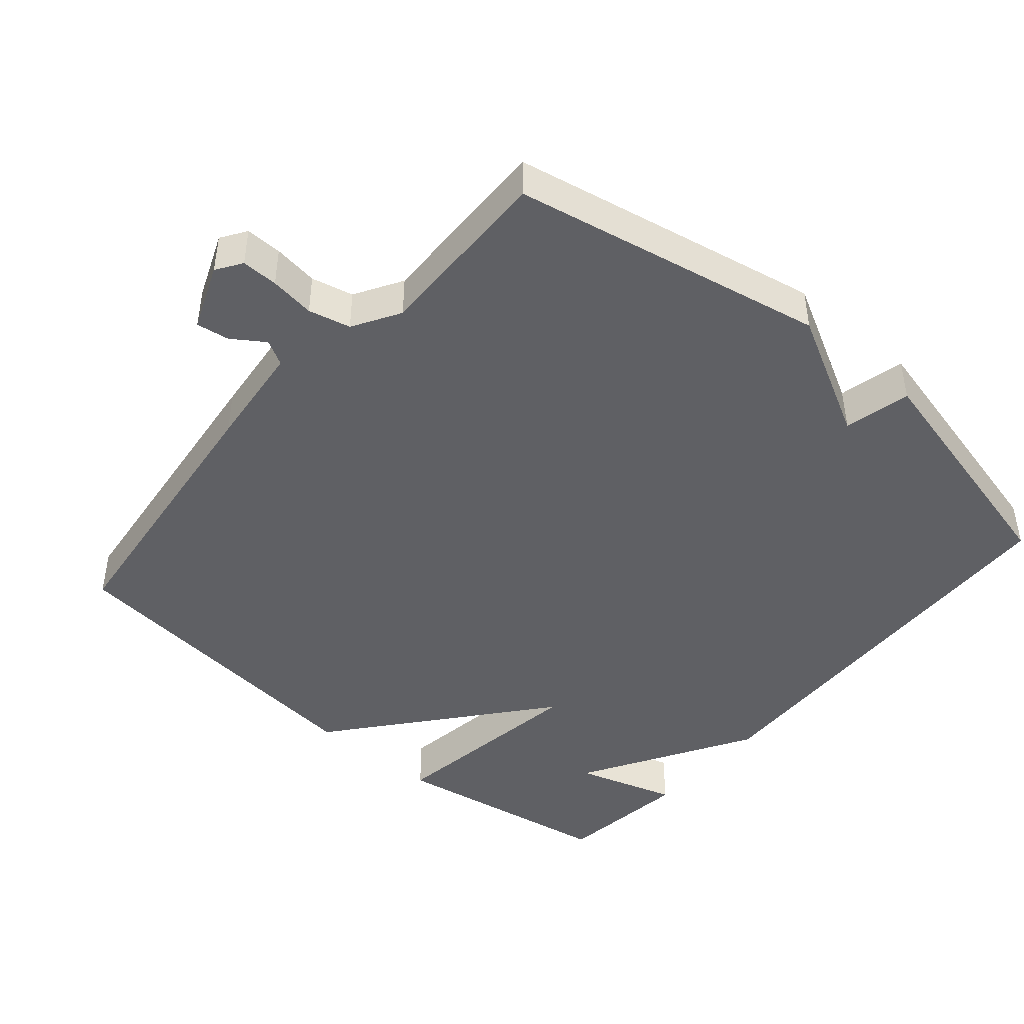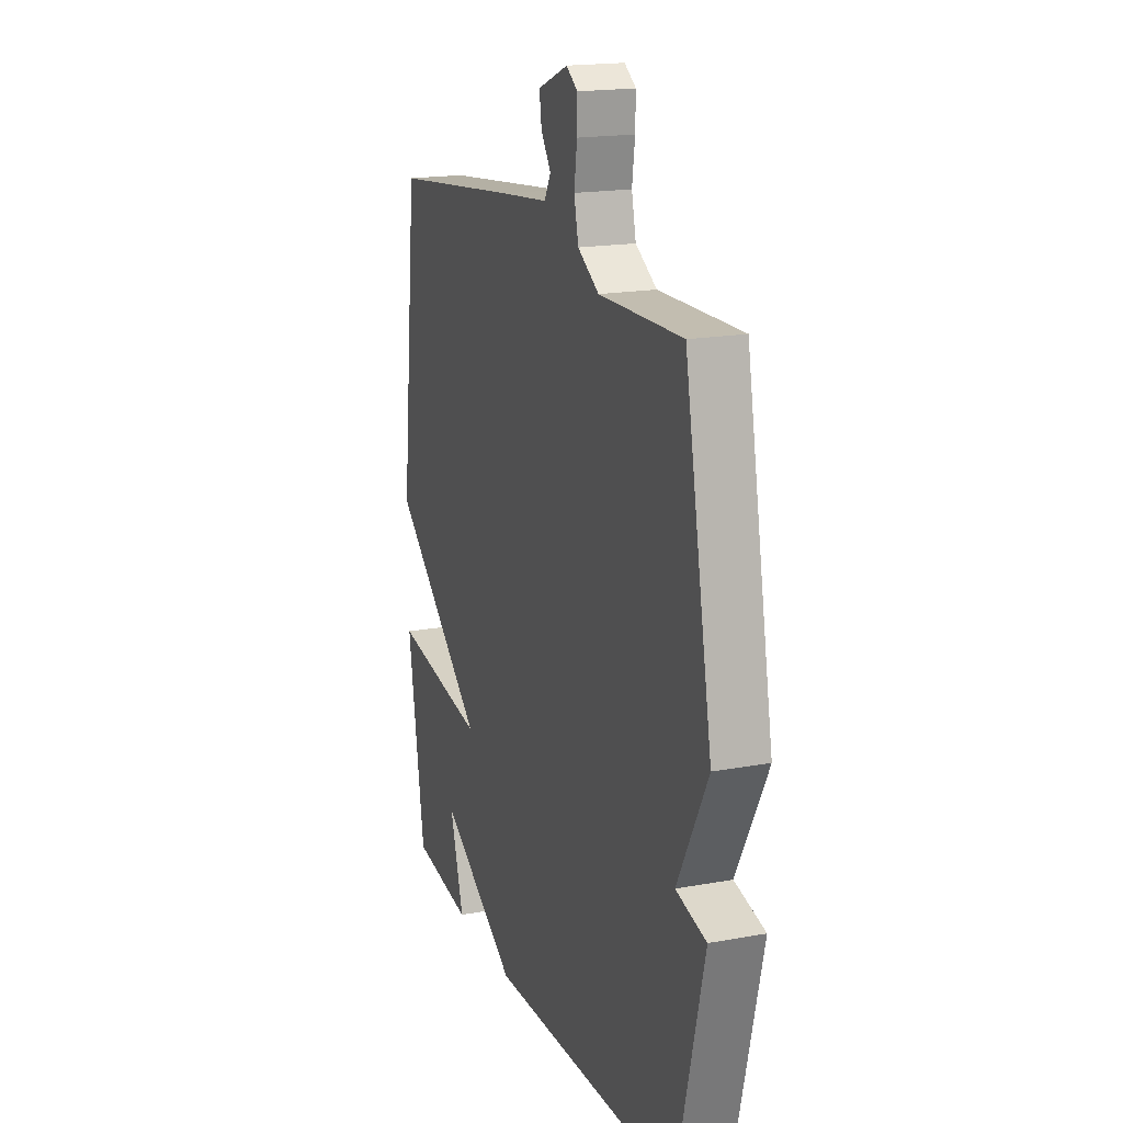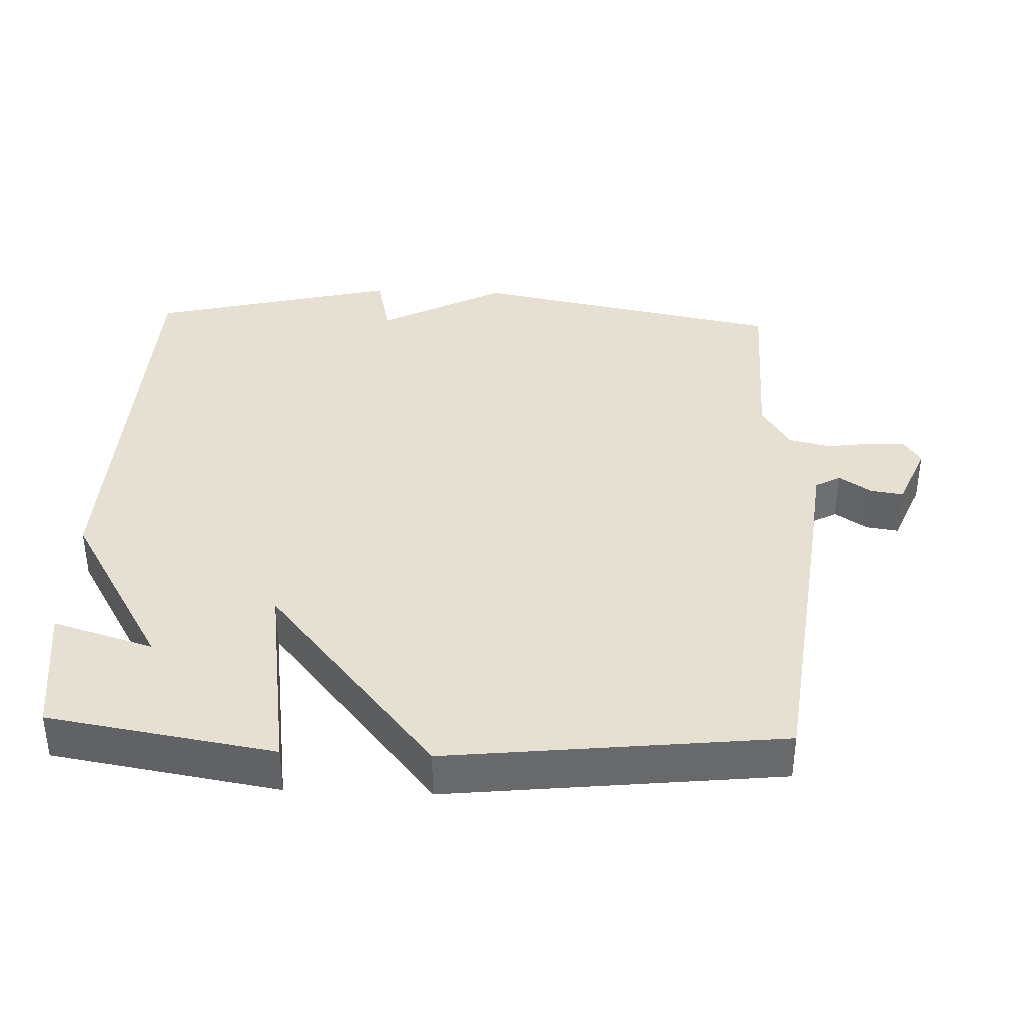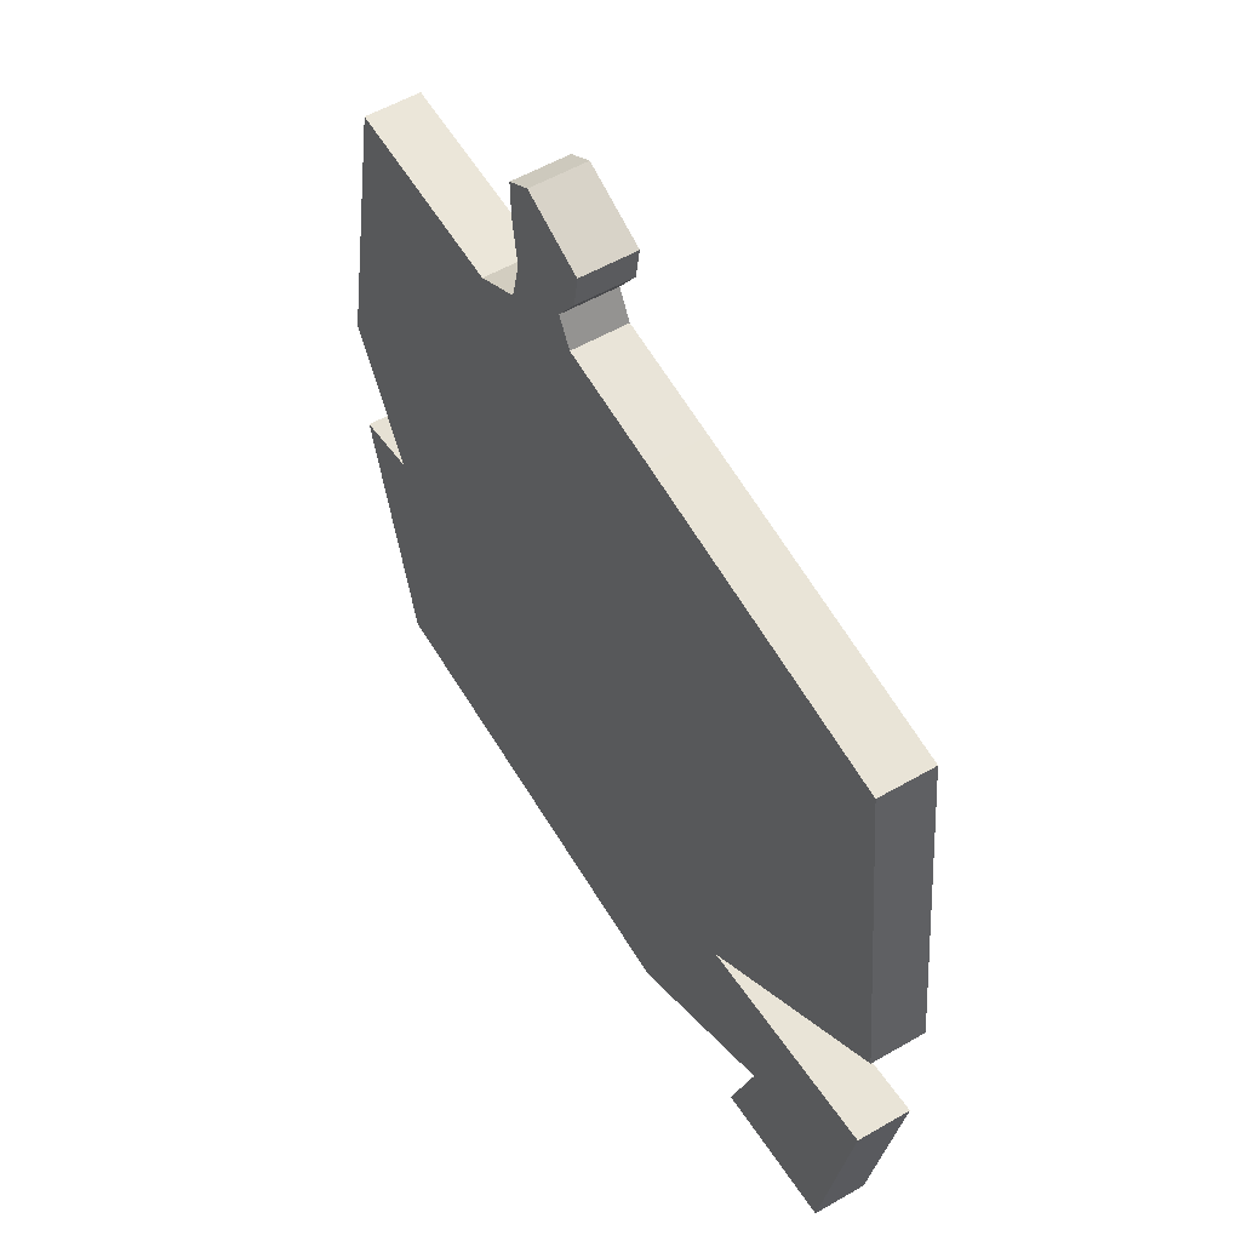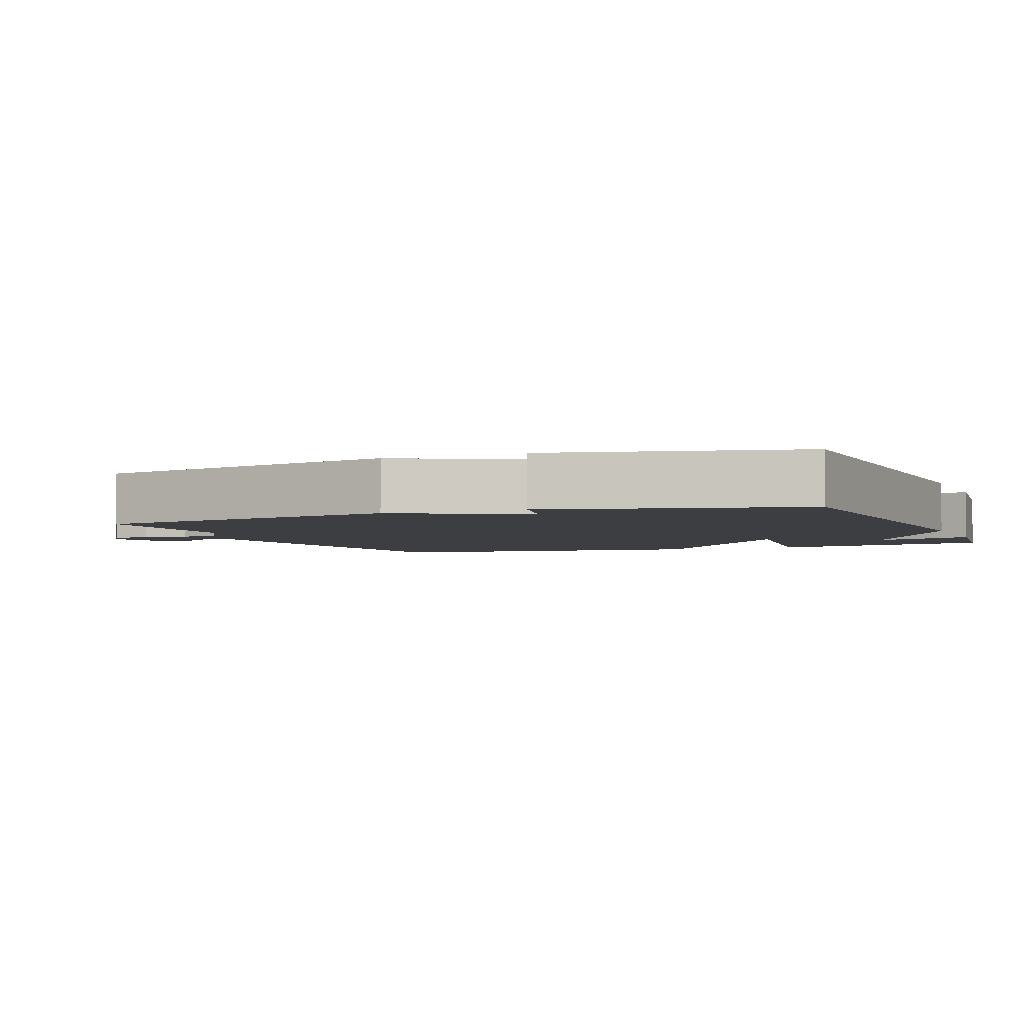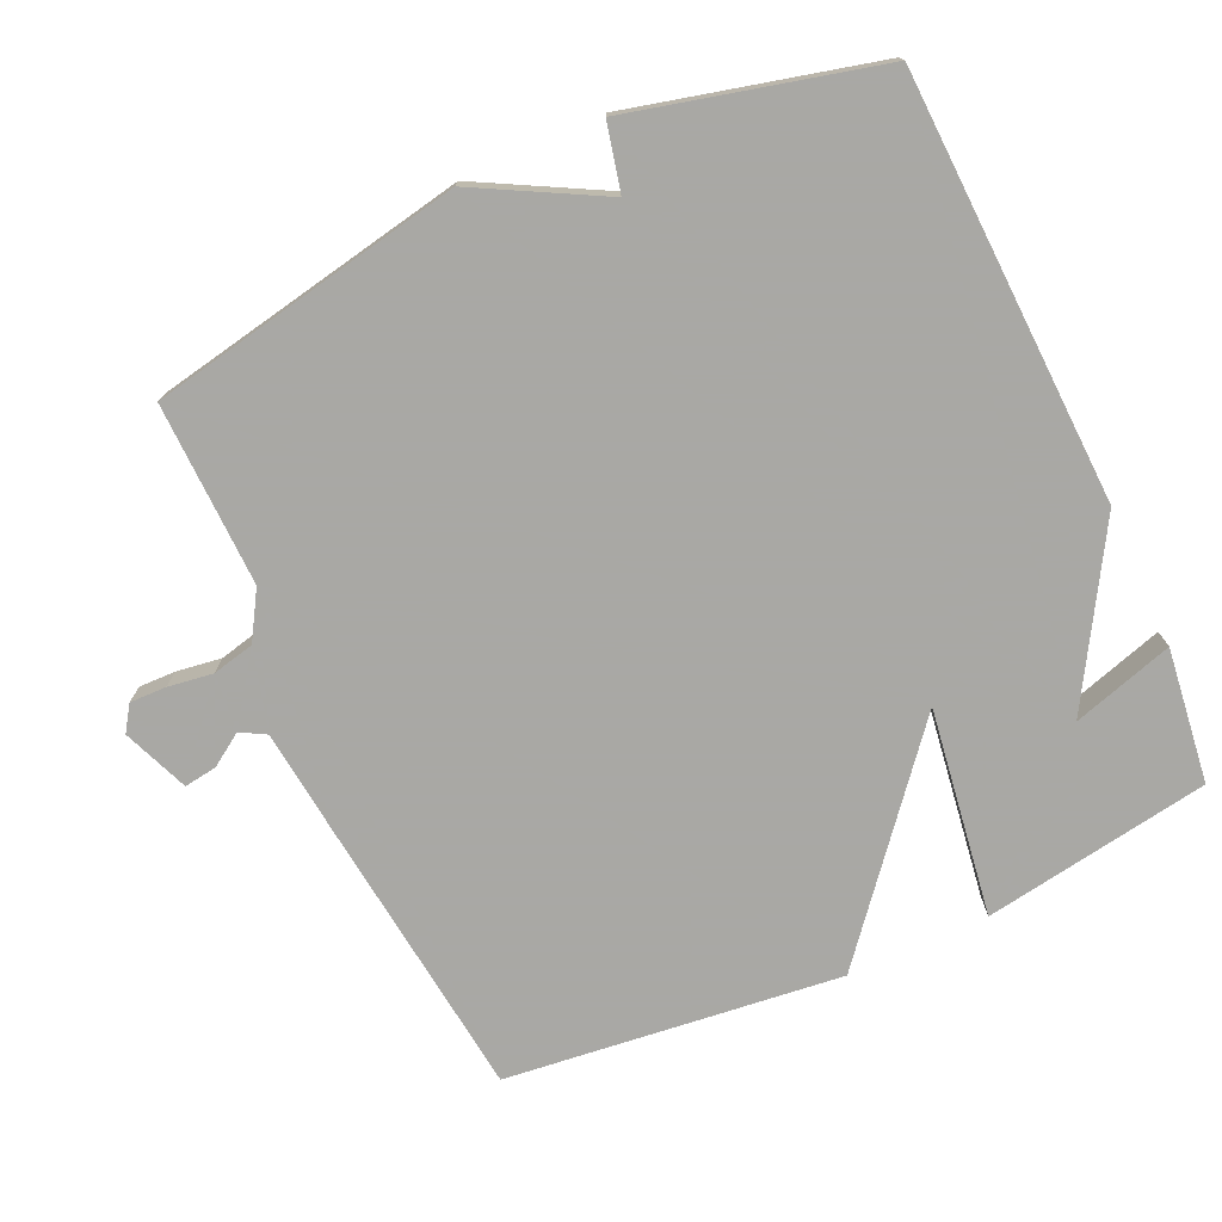
<metadata>
{"format":"obj","ext":"obj","renderer":"f3d","projection":"perspective","resolution":1024,"background":"white","views":[{"elev":-44.9,"azim":49.4,"up":"+Y"},{"elev":18.3,"azim":70.5,"up":"+Z"},{"elev":37.7,"azim":-87.7,"up":"+Y"},{"elev":56.4,"azim":-121.0,"up":"+Z"},{"elev":-3.5,"azim":112.1,"up":"+Y"},{"elev":-75.0,"azim":114.4,"up":"+Y"}]}
</metadata>
<code>
v -0.5 0.07 -0.5
v -0.553 0.07 -0.177
v -0.258 0.07 -0.22
v -0.553 0.07 0.023
v -0.5 0.07 0.5
v -0.094 0.07 0.549
v 0.057 0.07 0.566
v 0.077 0.07 0.602
v 0.046 0.07 0.648
v 0.039 0.07 0.695
v 0.133 0.07 0.733
v 0.169 0.07 0.709
v 0.168 0.07 0.657
v 0.159 0.07 0.593
v 0.173 0.07 0.533
v 0.24 0.07 0.493
v 0.5 0.07 0.5
v 0.587 0.07 0.053
v 0.492 0.07 -0.125
v 0.587 0.07 -0.147
v 0.5 0.07 -0.5
v -0.109 0.07 -0.524
v -0.353 0.07 -0.38
v -0.309 0.07 -0.524
v -0.5 0 -0.5
v -0.553 0 -0.177
v -0.258 0 -0.22
v -0.553 0 0.023
v -0.5 0 0.5
v -0.094 0 0.549
v 0.057 0 0.566
v 0.077 0 0.602
v 0.046 0 0.648
v 0.039 0 0.695
v 0.133 0 0.733
v 0.169 0 0.709
v 0.168 0 0.657
v 0.159 0 0.593
v 0.173 0 0.533
v 0.24 0 0.493
v 0.5 0 0.5
v 0.587 0 0.053
v 0.492 0 -0.125
v 0.587 0 -0.147
v 0.5 0 -0.5
v -0.109 0 -0.524
v -0.353 0 -0.38
v -0.309 0 -0.524
f 23 24 1 2
f 21 22 23
f 20 21 23
f 19 20 23
f 18 19 23
f 17 18 23
f 16 17 23
f 12 13 14
f 11 12 14
f 10 11 14
f 9 10 14
f 8 9 14
f 7 8 14 15
f 7 15 16
f 6 7 16
f 5 6 16
f 4 5 16
f 3 4 16
f 23 2 3
f 3 16 23
f 26 25 48 47
f 47 46 45
f 47 45 44
f 47 44 43
f 47 43 42
f 47 42 41
f 47 41 40
f 38 37 36
f 38 36 35
f 38 35 34
f 38 34 33
f 38 33 32
f 39 38 32 31
f 40 39 31
f 40 31 30
f 40 30 29
f 40 29 28
f 40 28 27
f 27 26 47
f 47 40 27
f 1 25 26 2
f 2 26 27 3
f 3 27 28 4
f 4 28 29 5
f 5 29 30 6
f 6 30 31 7
f 7 31 32 8
f 8 32 33 9
f 9 33 34 10
f 10 34 35 11
f 11 35 36 12
f 12 36 37 13
f 13 37 38 14
f 14 38 39 15
f 15 39 40 16
f 16 40 41 17
f 17 41 42 18
f 18 42 43 19
f 19 43 44 20
f 20 44 45 21
f 21 45 46 22
f 22 46 47 23
f 23 47 48 24
f 24 48 25 1

</code>
